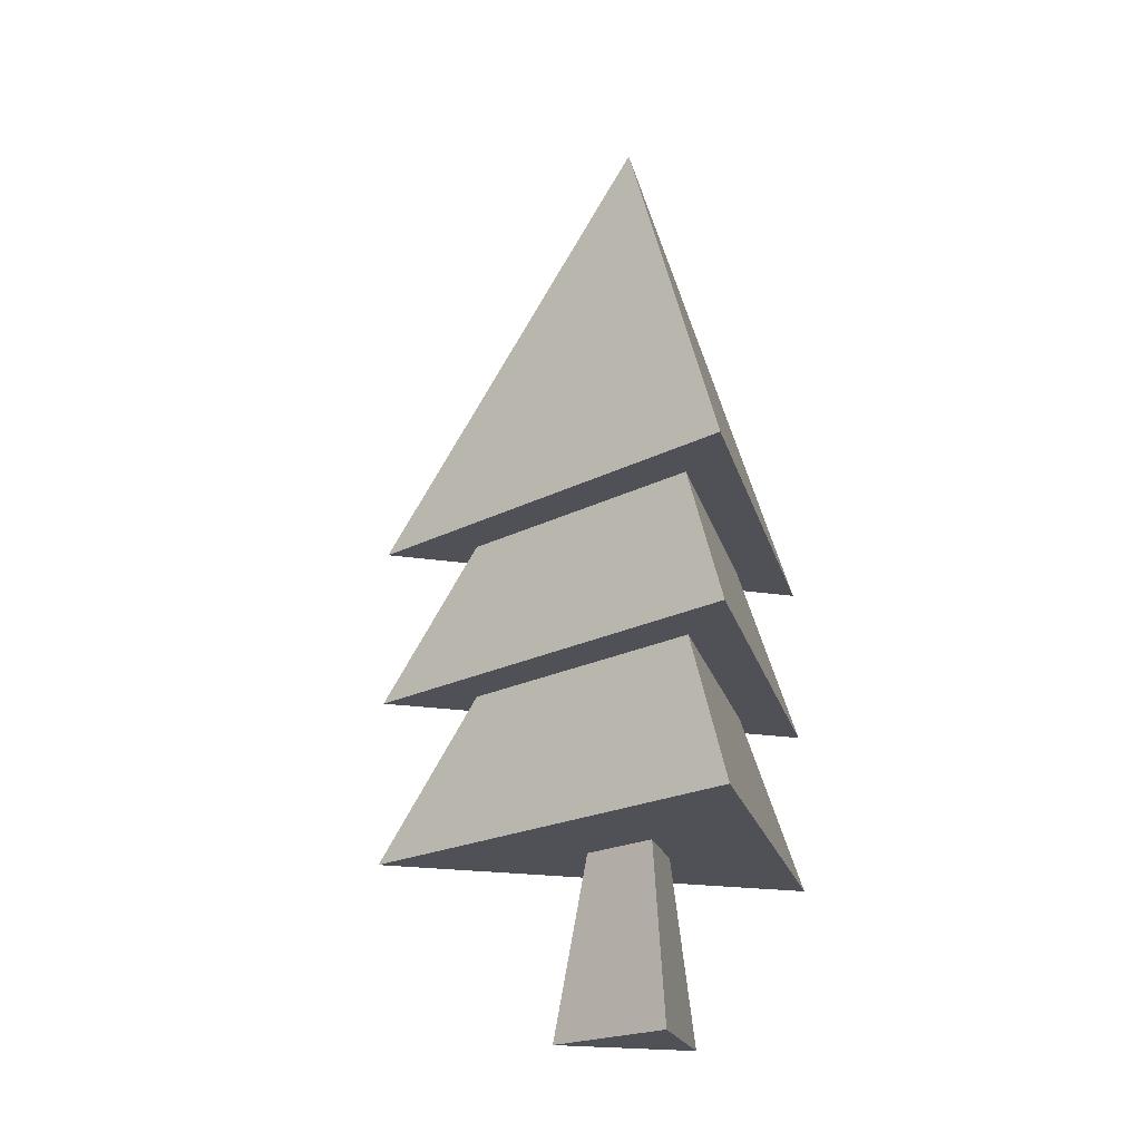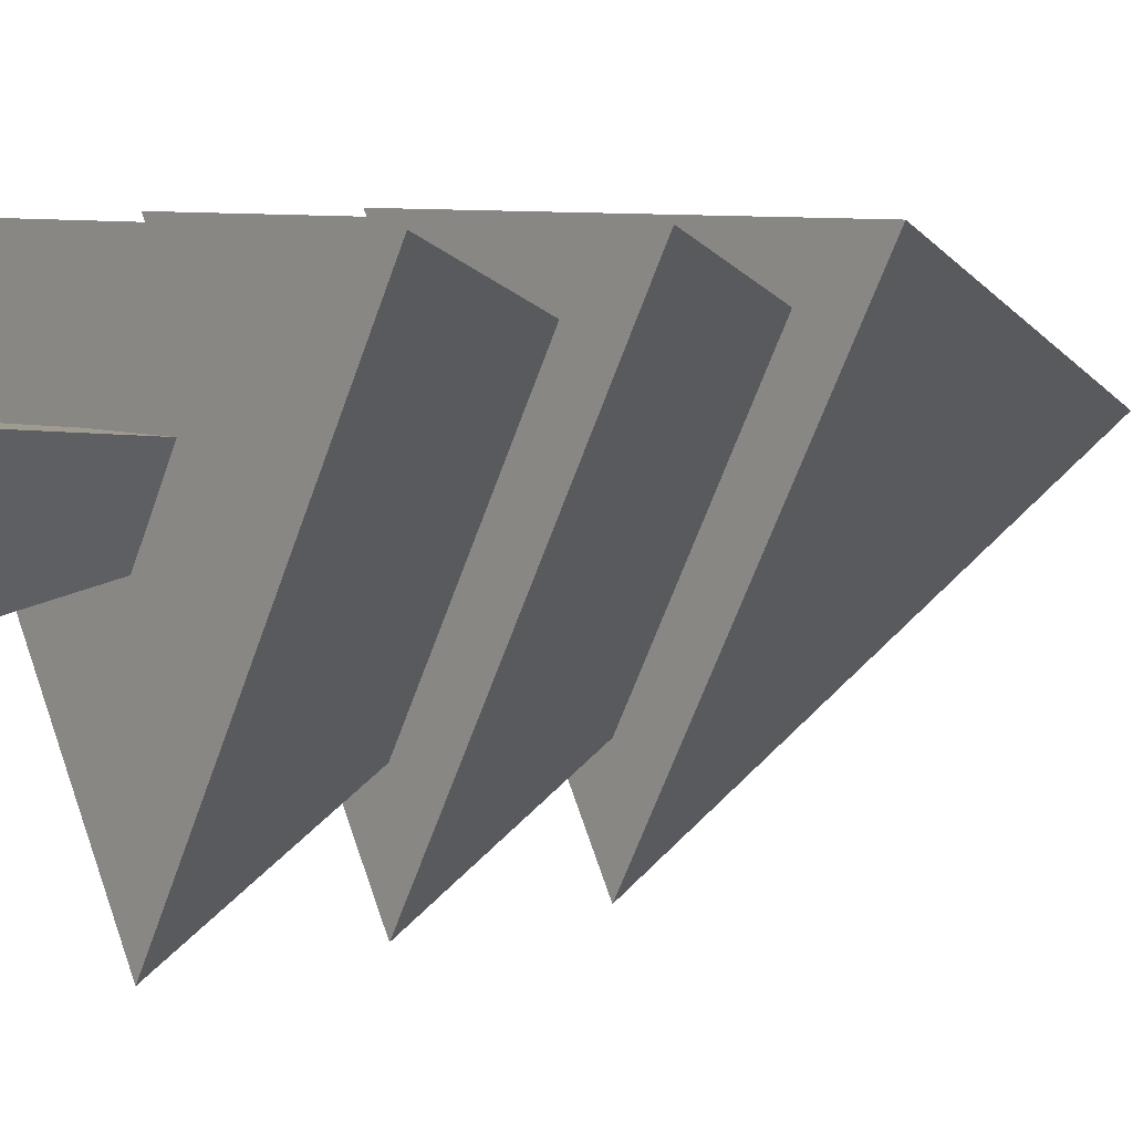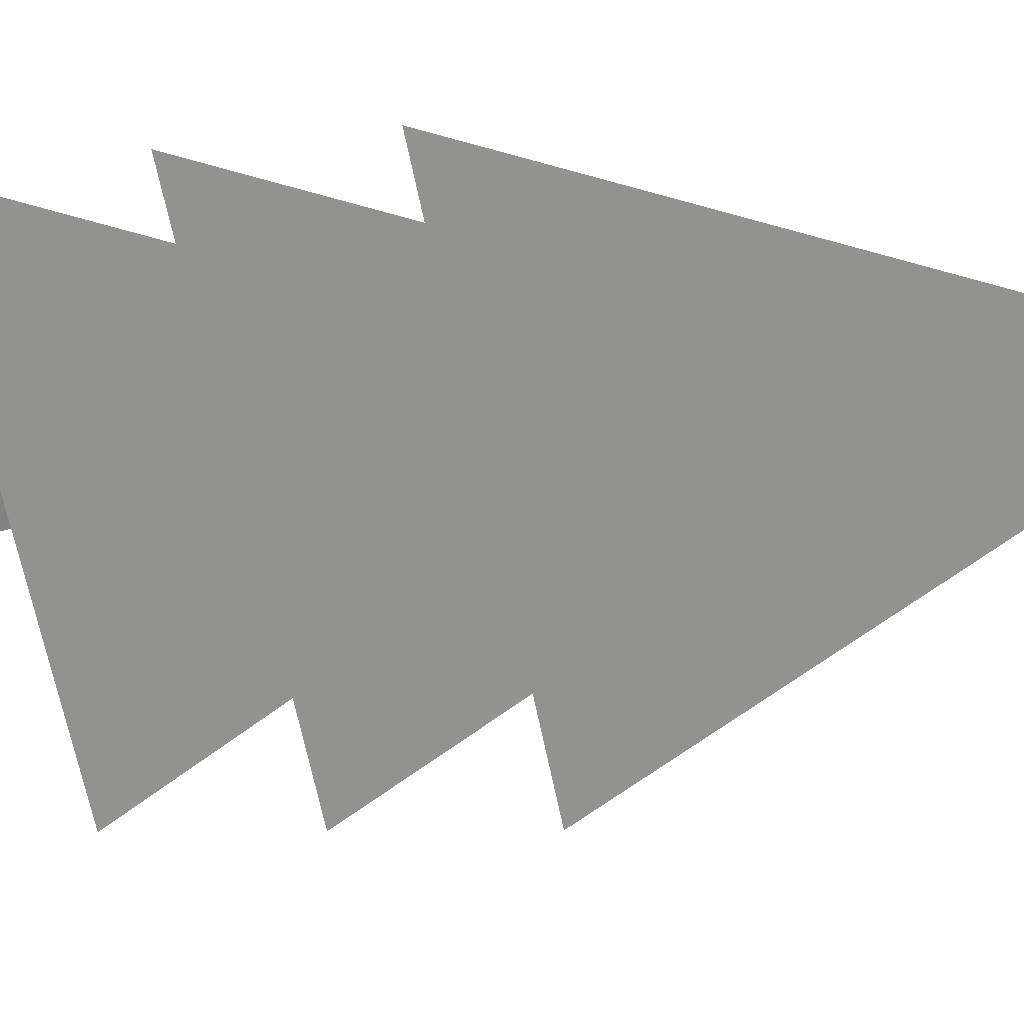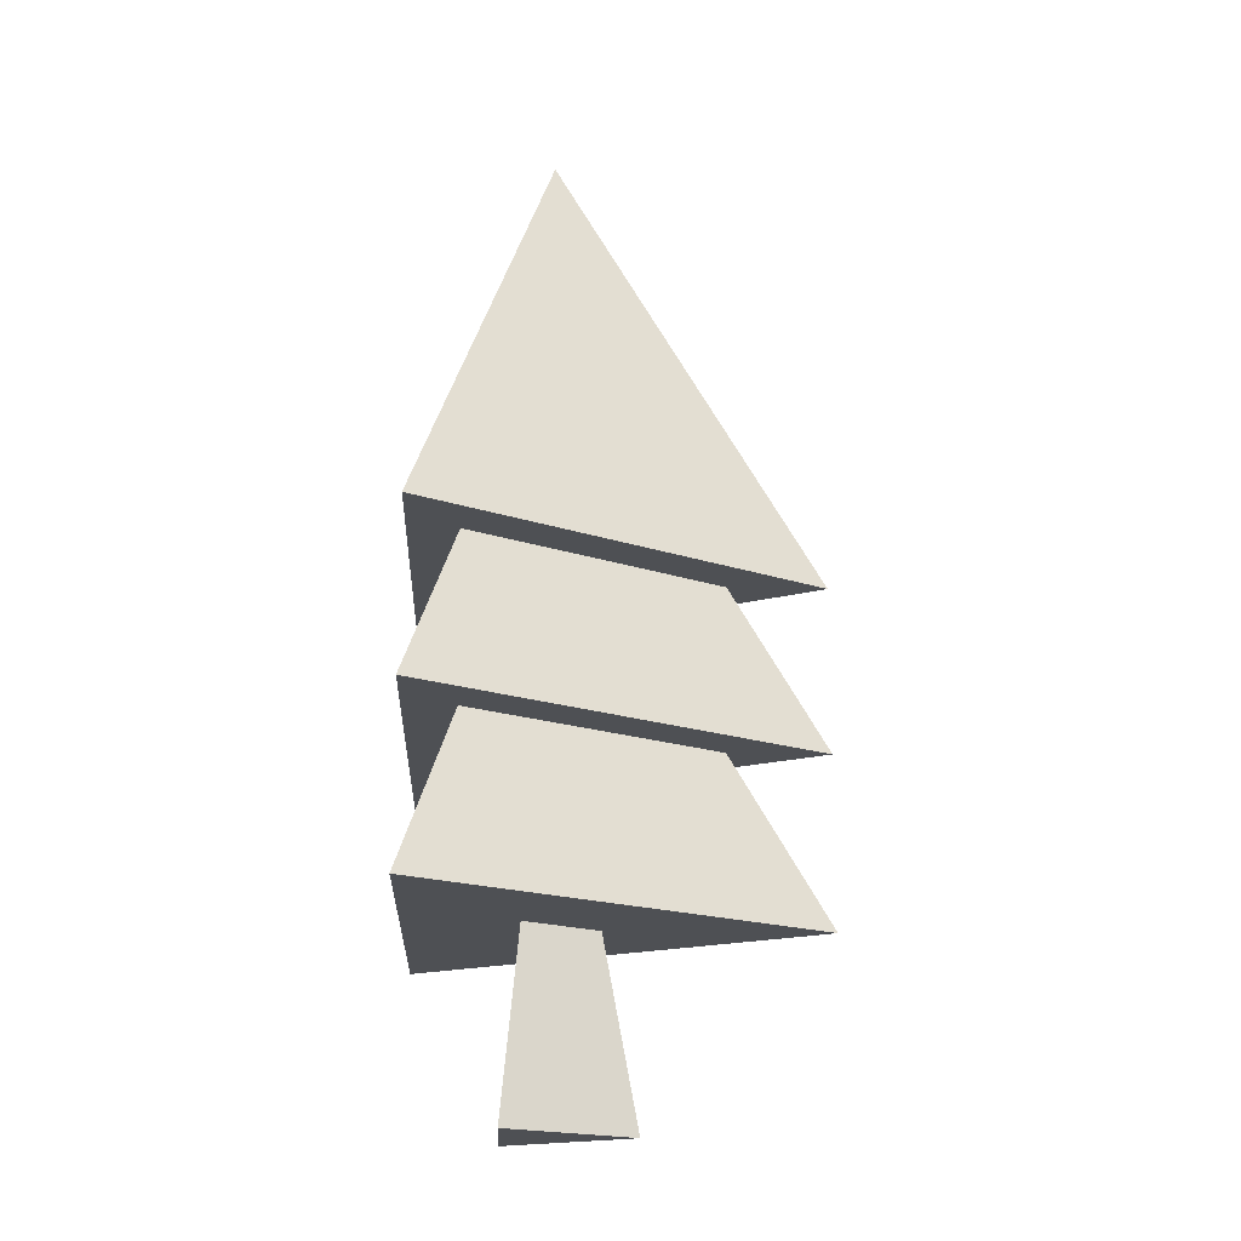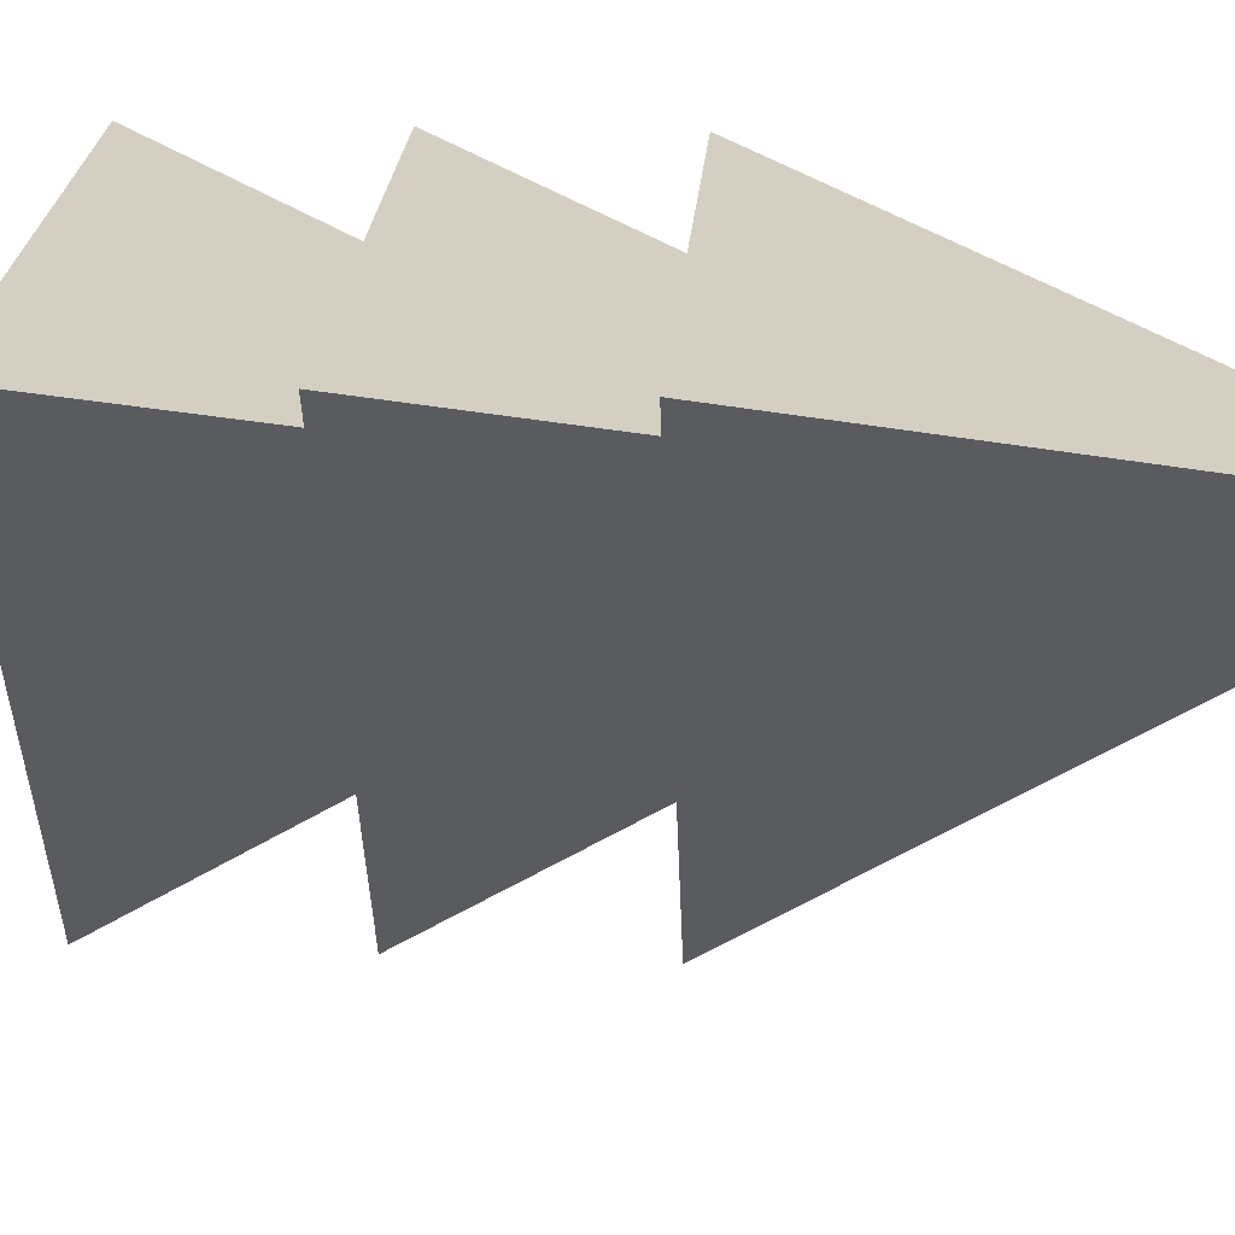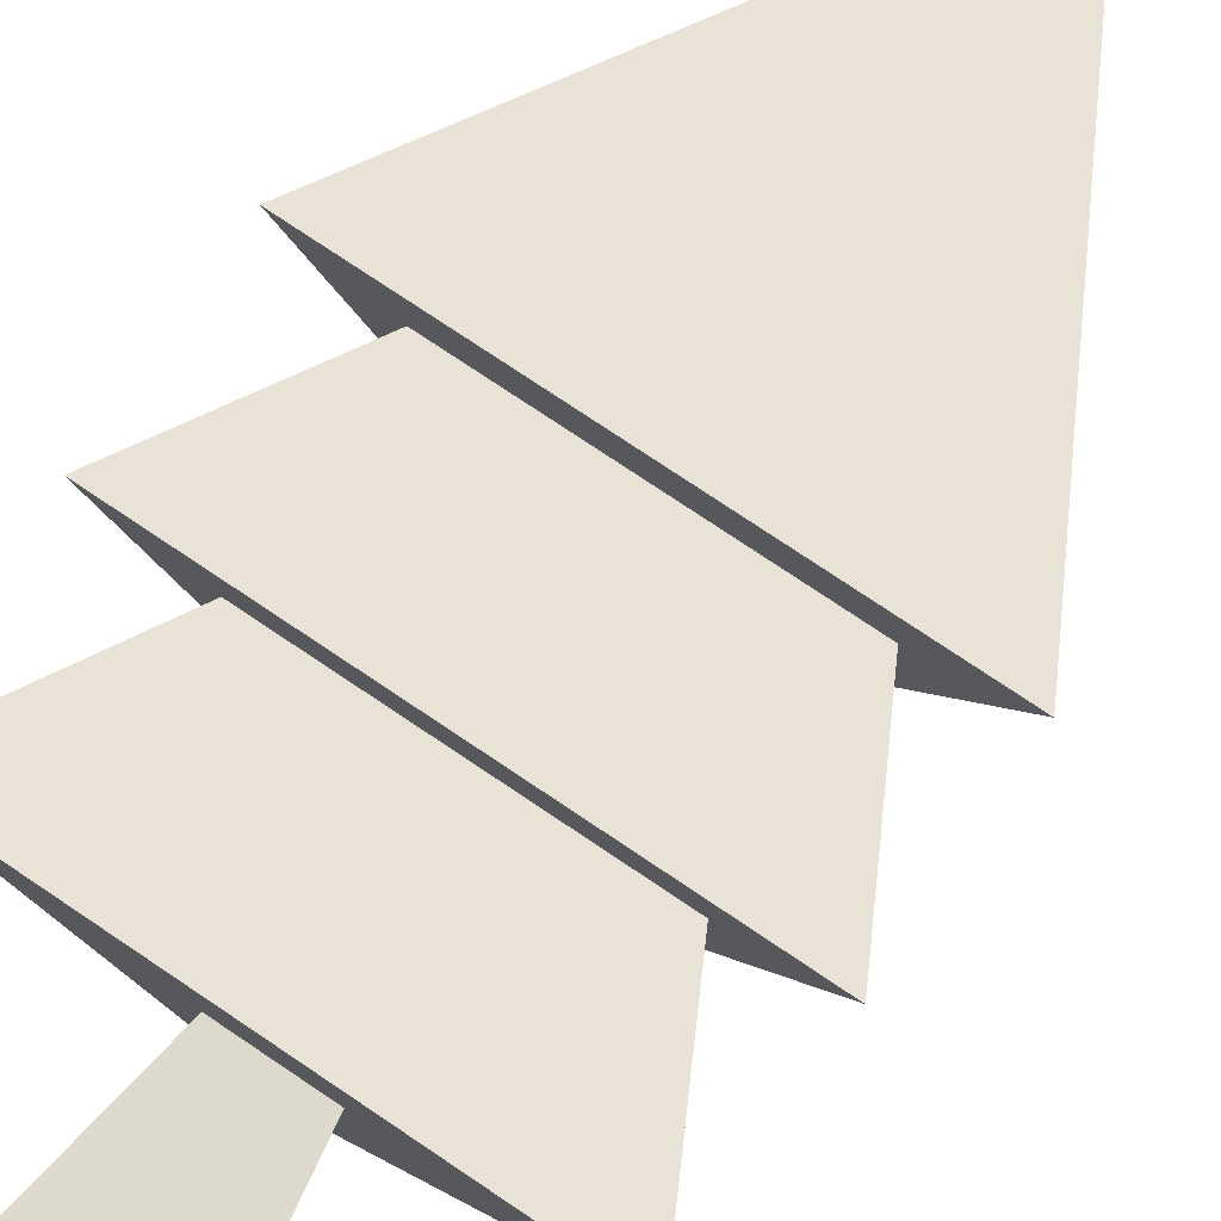
<metadata>
{"format":"obj","ext":"obj","renderer":"f3d","projection":"perspective","resolution":1024,"background":"white","views":[{"elev":-20.5,"azim":-76.1,"up":"+Y"},{"elev":6.3,"azim":49.0,"up":"+Z"},{"elev":-5.7,"azim":114.3,"up":"+Z"},{"elev":-18.8,"azim":87.2,"up":"+Y"},{"elev":21.6,"azim":94.0,"up":"+Z"},{"elev":76.9,"azim":33.8,"up":"+Z"}]}
</metadata>
<code>
o Cone.000_Cone.009
v 0 0.2189 -0.4087
v 0.3539 0.2189 0.2043
v 0 0.9086 0
v -0.3539 0.2189 0.2043
v 0 -0.03435 -0.4087
v 0.3539 -0.03435 0.2043
v 0 0.6554 0
v -0.3539 -0.03435 0.2043
v 0 -0.2948 -0.4087
v 0.3539 -0.2948 0.2043
v 0 0.3949 0
v -0.3539 -0.2948 0.2043
v 0 -0.5794 -0.1292
v 0.1119 -0.5794 0.06459
v 0 0.1103 0
v -0.1119 -0.5794 0.06459
f 13 15 14
f 14 15 16
f 16 15 13
f 13 14 16
f 1 3 2
f 2 3 4
f 4 3 1
f 1 2 4
f 5 7 6
f 6 7 8
f 8 7 5
f 5 6 8
f 9 11 10
f 10 11 12
f 12 11 9
f 9 10 12

</code>
